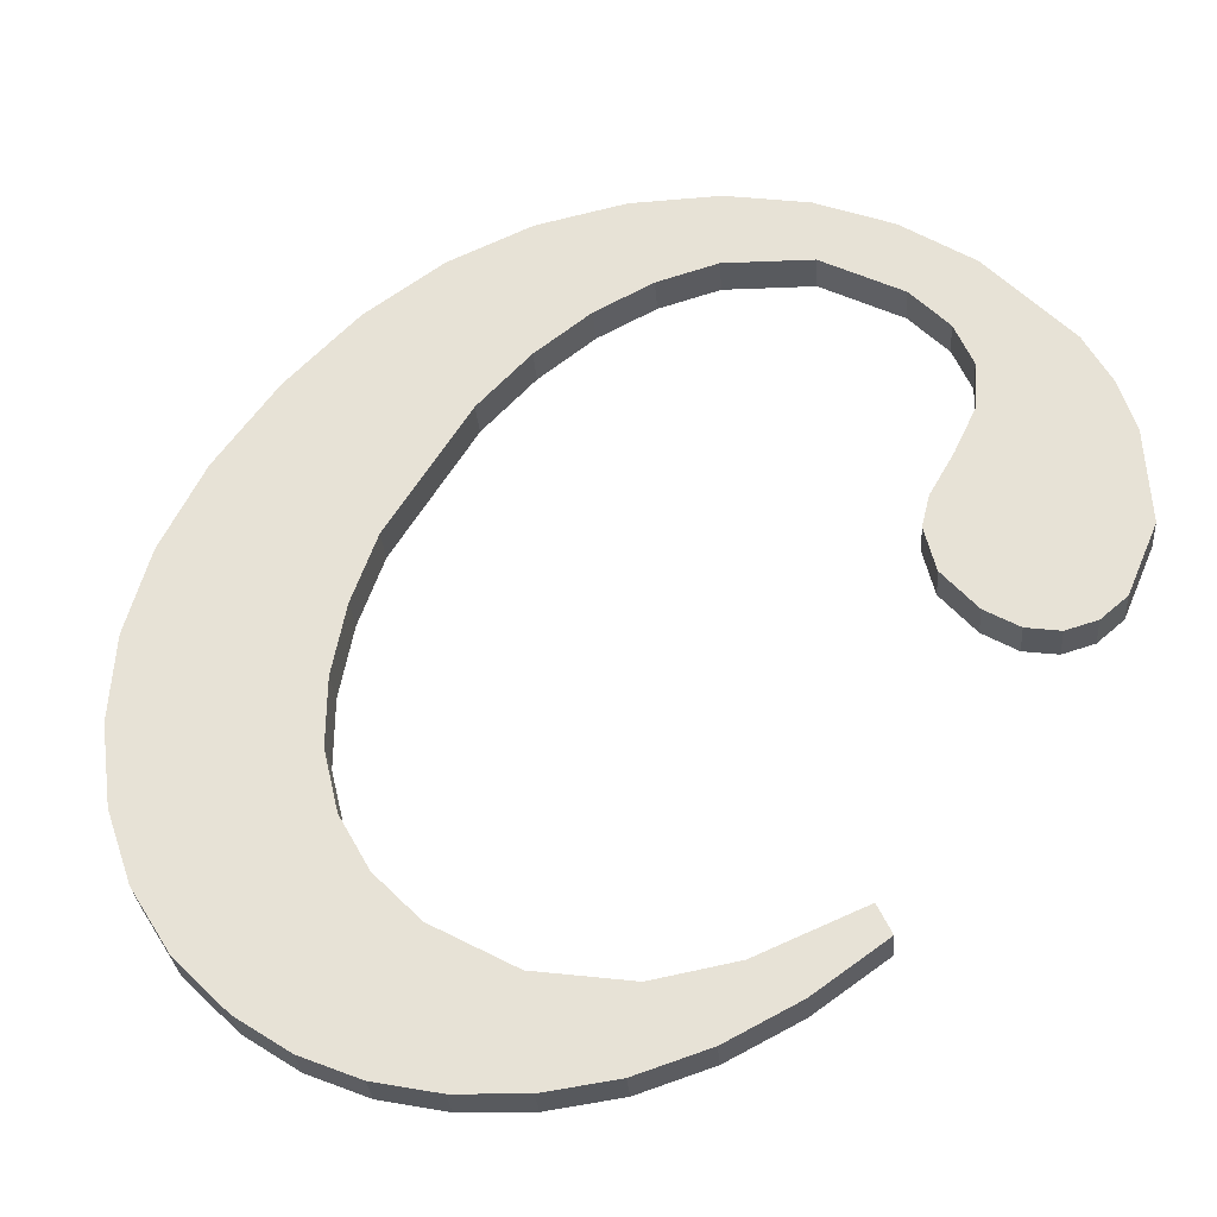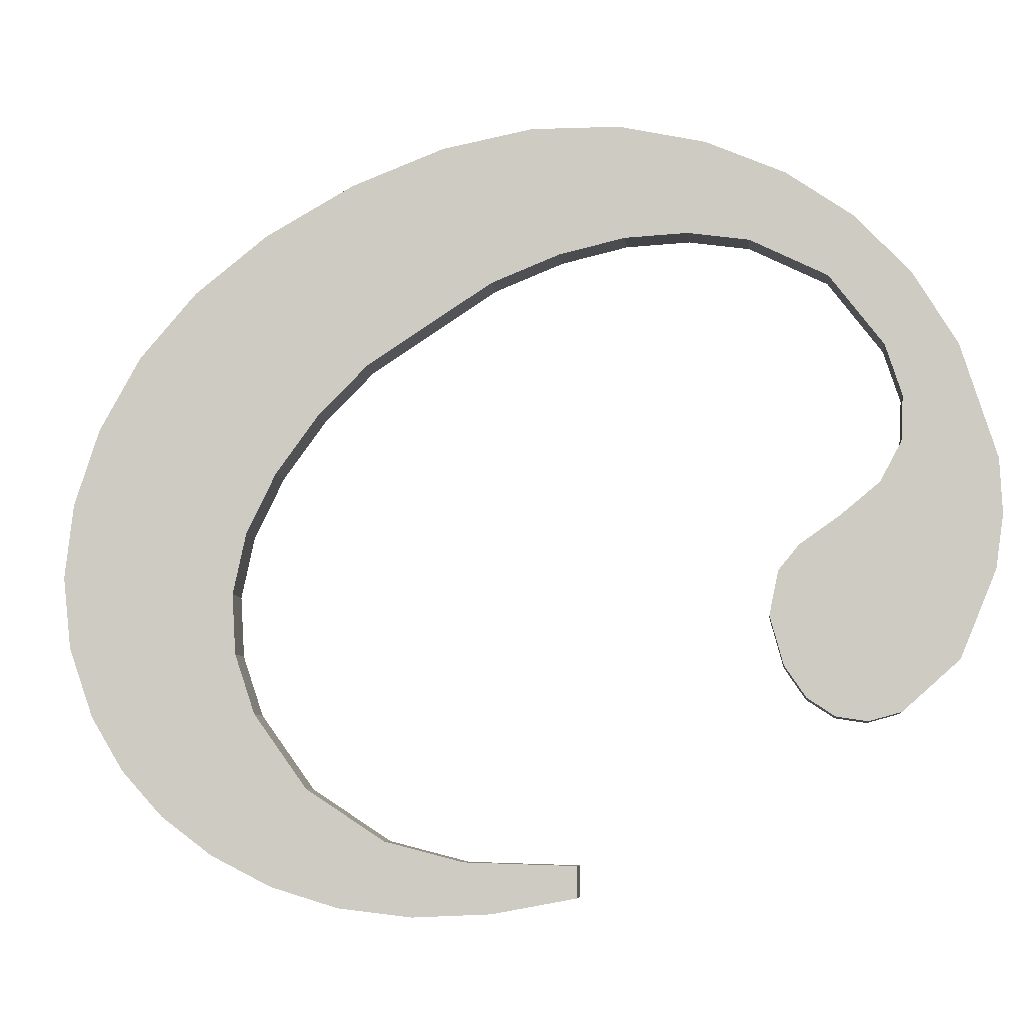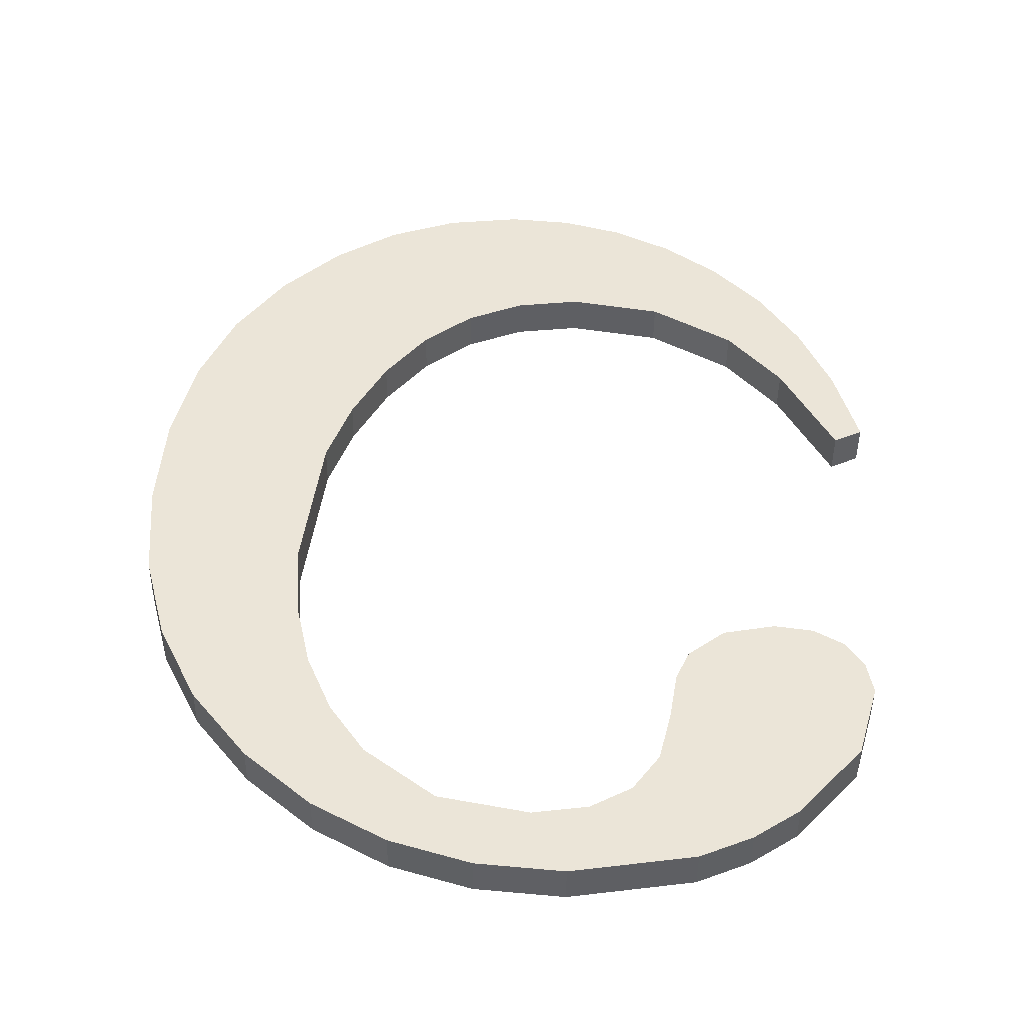
<metadata>
{"format":"obj","ext":"obj","renderer":"f3d","projection":"perspective","resolution":1024,"background":"white","views":[{"elev":53.6,"azim":39.2,"up":"+Y"},{"elev":79.3,"azim":64.6,"up":"+Y"},{"elev":-51.9,"azim":-0.6,"up":"+Z"}]}
</metadata>
<code>
o #ID27
v -0.6962 -0.01761 0.3361
v -0.6958 -0.01785 0.3381
v -0.6959 -0.01795 0.3388
v -0.6955 -0.01753 0.3355
v -0.6957 -0.01776 0.3373
v -0.6954 -0.01768 0.3367
v -0.6948 -0.01748 0.3351
v -0.695 -0.01761 0.3362
v -0.6943 -0.01754 0.3356
v -0.6939 -0.01744 0.3348
v -0.6934 -0.01752 0.3354
v -0.693 -0.01743 0.3347
v -0.6928 -0.01753 0.3355
v -0.6917 -0.01745 0.3349
v -0.6924 -0.01756 0.3357
v -0.6921 -0.01761 0.3361
v -0.6919 -0.01767 0.3366
v -0.6919 -0.01774 0.3372
v -0.6917 -0.01778 0.3375
v -0.6912 -0.01748 0.3351
v -0.6913 -0.01781 0.3378
v -0.6908 -0.01783 0.3379
v -0.6907 -0.01752 0.3355
v -0.6904 -0.01782 0.3378
v -0.69 -0.01762 0.3362
v -0.6901 -0.0178 0.3376
v -0.6899 -0.01776 0.3373
v -0.6898 -0.01772 0.337
v -0.6975 -0.01793 0.3387
v -0.6975 -0.0182 0.3408
v -0.6976 -0.01806 0.3397
v -0.6973 -0.01832 0.3418
v -0.6972 -0.01781 0.3377
v -0.6969 -0.01843 0.3427
v -0.6968 -0.0177 0.3369
v -0.6964 -0.01852 0.3434
v -0.6957 -0.01859 0.344
v -0.6957 -0.01815 0.3404
v -0.6951 -0.01865 0.3444
v -0.6954 -0.01824 0.3412
v -0.6951 -0.01833 0.3418
v -0.6943 -0.01868 0.3447
v -0.6946 -0.0184 0.3424
v -0.6941 -0.01845 0.3428
v -0.6935 -0.01869 0.3448
v -0.6935 -0.01848 0.3431
v -0.6929 -0.01868 0.3447
v -0.6928 -0.01849 0.3431
v -0.6922 -0.01866 0.3445
v -0.6918 -0.01847 0.343
v -0.6916 -0.01862 0.3442
v -0.691 -0.0184 0.3424
v -0.691 -0.01856 0.3437
v -0.6905 -0.01849 0.3432
v -0.6904 -0.01832 0.3418
v -0.6901 -0.01841 0.3425
v -0.6898 -0.01818 0.3407
v -0.6898 -0.01831 0.3417
v -0.6895 -0.0182 0.3409
v -0.6895 -0.0182 0.3409
v -0.6898 -0.01789 0.3418
v -0.6898 -0.01831 0.3417
v -0.6895 -0.01778 0.3409
v -0.6898 -0.01831 0.3417
v -0.6901 -0.01799 0.3426
v -0.6901 -0.01841 0.3425
v -0.6898 -0.01789 0.3418
v -0.6901 -0.01841 0.3425
v -0.6905 -0.01807 0.3432
v -0.6905 -0.01849 0.3432
v -0.6901 -0.01799 0.3426
v -0.6905 -0.01849 0.3432
v -0.691 -0.01814 0.3438
v -0.691 -0.01856 0.3437
v -0.6905 -0.01807 0.3432
v -0.691 -0.01814 0.3438
v -0.6916 -0.01862 0.3442
v -0.691 -0.01856 0.3437
v -0.6916 -0.0182 0.3442
v -0.6916 -0.0182 0.3442
v -0.6922 -0.01866 0.3445
v -0.6916 -0.01862 0.3442
v -0.6922 -0.01824 0.3446
v -0.6922 -0.01824 0.3446
v -0.6929 -0.01868 0.3447
v -0.6922 -0.01866 0.3445
v -0.6929 -0.01826 0.3447
v -0.6929 -0.01826 0.3447
v -0.6935 -0.01869 0.3448
v -0.6929 -0.01868 0.3447
v -0.6935 -0.01827 0.3448
v -0.6935 -0.01827 0.3448
v -0.6943 -0.01868 0.3447
v -0.6935 -0.01869 0.3448
v -0.6943 -0.01826 0.3447
v -0.6943 -0.01826 0.3447
v -0.6951 -0.01865 0.3444
v -0.6943 -0.01868 0.3447
v -0.6951 -0.01823 0.3445
v -0.6951 -0.01823 0.3445
v -0.6957 -0.01859 0.344
v -0.6951 -0.01865 0.3444
v -0.6957 -0.01818 0.344
v -0.6957 -0.01818 0.344
v -0.6964 -0.01852 0.3434
v -0.6957 -0.01859 0.344
v -0.6964 -0.0181 0.3435
v -0.6969 -0.01801 0.3427
v -0.6964 -0.01852 0.3434
v -0.6964 -0.0181 0.3435
v -0.6969 -0.01843 0.3427
v -0.6973 -0.0179 0.3419
v -0.6969 -0.01843 0.3427
v -0.6969 -0.01801 0.3427
v -0.6973 -0.01832 0.3418
v -0.6975 -0.01778 0.3409
v -0.6973 -0.01832 0.3418
v -0.6973 -0.0179 0.3419
v -0.6975 -0.0182 0.3408
v -0.6976 -0.01764 0.3398
v -0.6975 -0.0182 0.3408
v -0.6975 -0.01778 0.3409
v -0.6976 -0.01806 0.3397
v -0.6975 -0.01751 0.3387
v -0.6976 -0.01806 0.3397
v -0.6976 -0.01764 0.3398
v -0.6975 -0.01793 0.3387
v -0.6972 -0.01739 0.3378
v -0.6975 -0.01793 0.3387
v -0.6975 -0.01751 0.3387
v -0.6972 -0.01781 0.3377
v -0.6968 -0.01728 0.3369
v -0.6972 -0.01781 0.3377
v -0.6972 -0.01739 0.3378
v -0.6968 -0.0177 0.3369
v -0.6962 -0.01719 0.3362
v -0.6968 -0.0177 0.3369
v -0.6968 -0.01728 0.3369
v -0.6962 -0.01761 0.3361
v -0.6962 -0.01719 0.3362
v -0.6955 -0.01753 0.3355
v -0.6962 -0.01761 0.3361
v -0.6955 -0.01711 0.3356
v -0.6955 -0.01711 0.3356
v -0.6948 -0.01748 0.3351
v -0.6955 -0.01753 0.3355
v -0.6948 -0.01706 0.3351
v -0.6948 -0.01706 0.3351
v -0.6939 -0.01744 0.3348
v -0.6948 -0.01748 0.3351
v -0.6939 -0.01702 0.3349
v -0.6939 -0.01702 0.3349
v -0.693 -0.01743 0.3347
v -0.6939 -0.01744 0.3348
v -0.693 -0.01701 0.3348
v -0.693 -0.01701 0.3348
v -0.6917 -0.01745 0.3349
v -0.693 -0.01743 0.3347
v -0.6917 -0.01704 0.335
v -0.6917 -0.01704 0.335
v -0.6912 -0.01748 0.3351
v -0.6917 -0.01745 0.3349
v -0.6912 -0.01706 0.3352
v -0.6912 -0.01706 0.3352
v -0.6907 -0.01752 0.3355
v -0.6912 -0.01748 0.3351
v -0.6907 -0.0171 0.3355
v -0.6907 -0.01752 0.3355
v -0.69 -0.0172 0.3363
v -0.69 -0.01762 0.3362
v -0.6907 -0.0171 0.3355
v -0.69 -0.01762 0.3362
v -0.6898 -0.0173 0.337
v -0.6898 -0.01772 0.337
v -0.69 -0.0172 0.3363
v -0.6898 -0.01772 0.337
v -0.6899 -0.01734 0.3374
v -0.6899 -0.01776 0.3373
v -0.6898 -0.0173 0.337
v -0.6899 -0.01776 0.3373
v -0.6901 -0.01738 0.3377
v -0.6901 -0.0178 0.3376
v -0.6899 -0.01734 0.3374
v -0.6901 -0.01738 0.3377
v -0.6904 -0.01782 0.3378
v -0.6901 -0.0178 0.3376
v -0.6904 -0.0174 0.3379
v -0.6904 -0.0174 0.3379
v -0.6908 -0.01783 0.3379
v -0.6904 -0.01782 0.3378
v -0.6908 -0.01741 0.3379
v -0.6908 -0.01741 0.3379
v -0.6913 -0.01781 0.3378
v -0.6908 -0.01783 0.3379
v -0.6913 -0.0174 0.3378
v -0.6913 -0.0174 0.3378
v -0.6917 -0.01778 0.3375
v -0.6913 -0.01781 0.3378
v -0.6917 -0.01736 0.3375
v -0.6919 -0.01732 0.3372
v -0.6917 -0.01778 0.3375
v -0.6917 -0.01736 0.3375
v -0.6919 -0.01774 0.3372
v -0.6919 -0.01725 0.3367
v -0.6919 -0.01774 0.3372
v -0.6919 -0.01732 0.3372
v -0.6919 -0.01767 0.3366
v -0.6921 -0.01719 0.3362
v -0.6919 -0.01767 0.3366
v -0.6919 -0.01725 0.3367
v -0.6921 -0.01761 0.3361
v -0.6924 -0.01714 0.3358
v -0.6921 -0.01761 0.3361
v -0.6921 -0.01719 0.3362
v -0.6924 -0.01756 0.3357
v -0.6924 -0.01714 0.3358
v -0.6928 -0.01753 0.3355
v -0.6924 -0.01756 0.3357
v -0.6928 -0.01711 0.3355
v -0.6928 -0.01711 0.3355
v -0.6934 -0.01752 0.3354
v -0.6928 -0.01753 0.3355
v -0.6934 -0.0171 0.3355
v -0.6934 -0.0171 0.3355
v -0.6943 -0.01754 0.3356
v -0.6934 -0.01752 0.3354
v -0.6943 -0.01712 0.3357
v -0.6943 -0.01712 0.3357
v -0.695 -0.01761 0.3362
v -0.6943 -0.01754 0.3356
v -0.695 -0.01719 0.3362
v -0.695 -0.01761 0.3362
v -0.6954 -0.01726 0.3368
v -0.6954 -0.01768 0.3367
v -0.695 -0.01719 0.3362
v -0.6954 -0.01768 0.3367
v -0.6957 -0.01734 0.3374
v -0.6957 -0.01776 0.3373
v -0.6954 -0.01726 0.3368
v -0.6957 -0.01776 0.3373
v -0.6958 -0.01743 0.3381
v -0.6958 -0.01785 0.3381
v -0.6957 -0.01734 0.3374
v -0.6958 -0.01785 0.3381
v -0.6959 -0.01753 0.3389
v -0.6959 -0.01795 0.3388
v -0.6958 -0.01743 0.3381
v -0.6959 -0.01795 0.3388
v -0.6957 -0.01773 0.3405
v -0.6957 -0.01815 0.3404
v -0.6959 -0.01753 0.3389
v -0.6957 -0.01815 0.3404
v -0.6954 -0.01782 0.3412
v -0.6954 -0.01824 0.3412
v -0.6957 -0.01773 0.3405
v -0.6954 -0.01824 0.3412
v -0.6951 -0.01791 0.3419
v -0.6951 -0.01833 0.3418
v -0.6954 -0.01782 0.3412
v -0.6951 -0.01833 0.3418
v -0.6946 -0.01798 0.3425
v -0.6946 -0.0184 0.3424
v -0.6951 -0.01791 0.3419
v -0.6946 -0.01798 0.3425
v -0.6941 -0.01845 0.3428
v -0.6946 -0.0184 0.3424
v -0.6941 -0.01803 0.3429
v -0.6941 -0.01803 0.3429
v -0.6935 -0.01848 0.3431
v -0.6941 -0.01845 0.3428
v -0.6935 -0.01806 0.3431
v -0.6935 -0.01806 0.3431
v -0.6928 -0.01849 0.3431
v -0.6935 -0.01848 0.3431
v -0.6928 -0.01807 0.3432
v -0.6928 -0.01807 0.3432
v -0.6918 -0.01847 0.343
v -0.6928 -0.01849 0.3431
v -0.6918 -0.01805 0.343
v -0.6918 -0.01805 0.343
v -0.691 -0.0184 0.3424
v -0.6918 -0.01847 0.343
v -0.691 -0.01798 0.3425
v -0.6904 -0.0179 0.3418
v -0.691 -0.0184 0.3424
v -0.691 -0.01798 0.3425
v -0.6904 -0.01832 0.3418
v -0.6898 -0.01776 0.3408
v -0.6904 -0.01832 0.3418
v -0.6904 -0.0179 0.3418
v -0.6898 -0.01818 0.3407
v -0.6898 -0.01776 0.3408
v -0.6895 -0.0182 0.3409
v -0.6898 -0.01818 0.3407
v -0.6895 -0.01778 0.3409
v -0.6975 -0.01778 0.3409
v -0.6975 -0.01751 0.3387
v -0.6976 -0.01764 0.3398
v -0.6973 -0.0179 0.3419
v -0.6972 -0.01739 0.3378
v -0.6969 -0.01801 0.3427
v -0.6968 -0.01728 0.3369
v -0.6964 -0.0181 0.3435
v -0.6962 -0.01719 0.3362
v -0.6957 -0.01818 0.344
v -0.6959 -0.01753 0.3389
v -0.6957 -0.01773 0.3405
v -0.6951 -0.01823 0.3445
v -0.6954 -0.01782 0.3412
v -0.6951 -0.01791 0.3419
v -0.6943 -0.01826 0.3447
v -0.6946 -0.01798 0.3425
v -0.6941 -0.01803 0.3429
v -0.6935 -0.01827 0.3448
v -0.6935 -0.01806 0.3431
v -0.6929 -0.01826 0.3447
v -0.6928 -0.01807 0.3432
v -0.6922 -0.01824 0.3446
v -0.6918 -0.01805 0.343
v -0.6916 -0.0182 0.3442
v -0.691 -0.01798 0.3425
v -0.691 -0.01814 0.3438
v -0.6905 -0.01807 0.3432
v -0.6904 -0.0179 0.3418
v -0.6901 -0.01799 0.3426
v -0.6898 -0.01776 0.3408
v -0.6898 -0.01789 0.3418
v -0.6895 -0.01778 0.3409
v -0.6958 -0.01743 0.3381
v -0.6955 -0.01711 0.3356
v -0.6957 -0.01734 0.3374
v -0.6954 -0.01726 0.3368
v -0.6948 -0.01706 0.3351
v -0.695 -0.01719 0.3362
v -0.6943 -0.01712 0.3357
v -0.6939 -0.01702 0.3349
v -0.6934 -0.0171 0.3355
v -0.693 -0.01701 0.3348
v -0.6928 -0.01711 0.3355
v -0.6917 -0.01704 0.335
v -0.6924 -0.01714 0.3358
v -0.6921 -0.01719 0.3362
v -0.6919 -0.01725 0.3367
v -0.6919 -0.01732 0.3372
v -0.6917 -0.01736 0.3375
v -0.6912 -0.01706 0.3352
v -0.6913 -0.0174 0.3378
v -0.6908 -0.01741 0.3379
v -0.6907 -0.0171 0.3355
v -0.6904 -0.0174 0.3379
v -0.69 -0.0172 0.3363
v -0.6901 -0.01738 0.3377
v -0.6899 -0.01734 0.3374
v -0.6898 -0.0173 0.337
f 1 2 3
f 3 2 1
f 2 1 4
f 4 1 2
f 2 4 5
f 5 4 2
f 5 4 6
f 6 4 5
f 6 4 7
f 7 4 6
f 6 7 8
f 8 7 6
f 8 7 9
f 9 7 8
f 9 7 10
f 10 7 9
f 9 10 11
f 11 10 9
f 11 10 12
f 12 10 11
f 11 12 13
f 13 12 11
f 13 12 14
f 14 12 13
f 13 14 15
f 15 14 13
f 15 14 16
f 16 14 15
f 16 14 17
f 17 14 16
f 17 14 18
f 18 14 17
f 18 14 19
f 19 14 18
f 19 14 20
f 20 14 19
f 19 20 21
f 21 20 19
f 21 20 22
f 22 20 21
f 22 20 23
f 23 20 22
f 22 23 24
f 24 23 22
f 24 23 25
f 25 23 24
f 24 25 26
f 26 25 24
f 26 25 27
f 27 25 26
f 27 25 28
f 28 25 27
f 29 30 31
f 31 30 29
f 30 29 32
f 32 29 30
f 32 29 33
f 33 29 32
f 32 33 34
f 34 33 32
f 34 33 35
f 35 33 34
f 34 35 36
f 36 35 34
f 36 35 1
f 1 35 36
f 36 1 37
f 37 1 36
f 37 1 3
f 3 1 37
f 37 3 38
f 38 3 37
f 37 38 39
f 39 38 37
f 39 38 40
f 40 38 39
f 39 40 41
f 41 40 39
f 39 41 42
f 42 41 39
f 42 41 43
f 43 41 42
f 42 43 44
f 44 43 42
f 42 44 45
f 45 44 42
f 45 44 46
f 46 44 45
f 45 46 47
f 47 46 45
f 47 46 48
f 48 46 47
f 47 48 49
f 49 48 47
f 49 48 50
f 50 48 49
f 49 50 51
f 51 50 49
f 51 50 52
f 52 50 51
f 51 52 53
f 53 52 51
f 53 52 54
f 54 52 53
f 54 52 55
f 55 52 54
f 54 55 56
f 56 55 54
f 56 55 57
f 57 55 56
f 56 57 58
f 58 57 56
f 58 57 59
f 59 57 58
f 60 61 62
f 62 61 60
f 61 60 63
f 63 60 61
f 64 65 66
f 66 65 64
f 65 64 67
f 67 64 65
f 68 69 70
f 70 69 68
f 69 68 71
f 71 68 69
f 72 73 74
f 74 73 72
f 73 72 75
f 75 72 73
f 76 77 78
f 78 77 76
f 77 76 79
f 79 76 77
f 80 81 82
f 82 81 80
f 81 80 83
f 83 80 81
f 84 85 86
f 86 85 84
f 85 84 87
f 87 84 85
f 88 89 90
f 90 89 88
f 89 88 91
f 91 88 89
f 92 93 94
f 94 93 92
f 93 92 95
f 95 92 93
f 96 97 98
f 98 97 96
f 97 96 99
f 99 96 97
f 100 101 102
f 102 101 100
f 101 100 103
f 103 100 101
f 104 105 106
f 106 105 104
f 105 104 107
f 107 104 105
f 108 109 110
f 110 109 108
f 109 108 111
f 111 108 109
f 112 113 114
f 114 113 112
f 113 112 115
f 115 112 113
f 116 117 118
f 118 117 116
f 117 116 119
f 119 116 117
f 120 121 122
f 122 121 120
f 121 120 123
f 123 120 121
f 124 125 126
f 126 125 124
f 125 124 127
f 127 124 125
f 128 129 130
f 130 129 128
f 129 128 131
f 131 128 129
f 132 133 134
f 134 133 132
f 133 132 135
f 135 132 133
f 136 137 138
f 138 137 136
f 137 136 139
f 139 136 137
f 140 141 142
f 142 141 140
f 141 140 143
f 143 140 141
f 144 145 146
f 146 145 144
f 145 144 147
f 147 144 145
f 148 149 150
f 150 149 148
f 149 148 151
f 151 148 149
f 152 153 154
f 154 153 152
f 153 152 155
f 155 152 153
f 156 157 158
f 158 157 156
f 157 156 159
f 159 156 157
f 160 161 162
f 162 161 160
f 161 160 163
f 163 160 161
f 164 165 166
f 166 165 164
f 165 164 167
f 167 164 165
f 168 169 170
f 170 169 168
f 169 168 171
f 171 168 169
f 172 173 174
f 174 173 172
f 173 172 175
f 175 172 173
f 176 177 178
f 178 177 176
f 177 176 179
f 179 176 177
f 180 181 182
f 182 181 180
f 181 180 183
f 183 180 181
f 184 185 186
f 186 185 184
f 185 184 187
f 187 184 185
f 188 189 190
f 190 189 188
f 189 188 191
f 191 188 189
f 192 193 194
f 194 193 192
f 193 192 195
f 195 192 193
f 196 197 198
f 198 197 196
f 197 196 199
f 199 196 197
f 200 201 202
f 202 201 200
f 201 200 203
f 203 200 201
f 204 205 206
f 206 205 204
f 205 204 207
f 207 204 205
f 208 209 210
f 210 209 208
f 209 208 211
f 211 208 209
f 212 213 214
f 214 213 212
f 213 212 215
f 215 212 213
f 216 217 218
f 218 217 216
f 217 216 219
f 219 216 217
f 220 221 222
f 222 221 220
f 221 220 223
f 223 220 221
f 224 225 226
f 226 225 224
f 225 224 227
f 227 224 225
f 228 229 230
f 230 229 228
f 229 228 231
f 231 228 229
f 232 233 234
f 234 233 232
f 233 232 235
f 235 232 233
f 236 237 238
f 238 237 236
f 237 236 239
f 239 236 237
f 240 241 242
f 242 241 240
f 241 240 243
f 243 240 241
f 244 245 246
f 246 245 244
f 245 244 247
f 247 244 245
f 248 249 250
f 250 249 248
f 249 248 251
f 251 248 249
f 252 253 254
f 254 253 252
f 253 252 255
f 255 252 253
f 256 257 258
f 258 257 256
f 257 256 259
f 259 256 257
f 260 261 262
f 262 261 260
f 261 260 263
f 263 260 261
f 264 265 266
f 266 265 264
f 265 264 267
f 267 264 265
f 268 269 270
f 270 269 268
f 269 268 271
f 271 268 269
f 272 273 274
f 274 273 272
f 273 272 275
f 275 272 273
f 276 277 278
f 278 277 276
f 277 276 279
f 279 276 277
f 280 281 282
f 282 281 280
f 281 280 283
f 283 280 281
f 284 285 286
f 286 285 284
f 285 284 287
f 287 284 285
f 288 289 290
f 290 289 288
f 289 288 291
f 291 288 289
f 292 293 294
f 294 293 292
f 293 292 295
f 295 292 293
f 296 297 298
f 298 297 296
f 297 296 299
f 299 296 297
f 297 299 300
f 300 299 297
f 300 299 301
f 301 299 300
f 300 301 302
f 302 301 300
f 302 301 303
f 303 301 302
f 302 303 304
f 304 303 302
f 304 303 305
f 305 303 304
f 304 305 306
f 306 305 304
f 306 305 307
f 307 305 306
f 307 305 308
f 308 305 307
f 307 308 309
f 309 308 307
f 309 308 310
f 310 308 309
f 310 308 311
f 311 308 310
f 310 311 312
f 312 311 310
f 312 311 313
f 313 311 312
f 313 311 314
f 314 311 313
f 313 314 315
f 315 314 313
f 315 314 316
f 316 314 315
f 315 316 317
f 317 316 315
f 317 316 318
f 318 316 317
f 317 318 319
f 319 318 317
f 319 318 320
f 320 318 319
f 319 320 321
f 321 320 319
f 321 320 322
f 322 320 321
f 321 322 323
f 323 322 321
f 321 323 324
f 324 323 321
f 324 323 325
f 325 323 324
f 324 325 326
f 326 325 324
f 326 325 327
f 327 325 326
f 326 327 328
f 328 327 326
f 304 329 330
f 330 329 304
f 329 304 306
f 306 304 329
f 330 329 331
f 331 329 330
f 330 331 332
f 332 331 330
f 330 332 333
f 333 332 330
f 333 332 334
f 334 332 333
f 333 334 335
f 335 334 333
f 333 335 336
f 336 335 333
f 336 335 337
f 337 335 336
f 336 337 338
f 338 337 336
f 338 337 339
f 339 337 338
f 338 339 340
f 340 339 338
f 340 339 341
f 341 339 340
f 340 341 342
f 342 341 340
f 340 342 343
f 343 342 340
f 340 343 344
f 344 343 340
f 340 344 345
f 345 344 340
f 340 345 346
f 346 345 340
f 346 345 347
f 347 345 346
f 346 347 348
f 348 347 346
f 346 348 349
f 349 348 346
f 349 348 350
f 350 348 349
f 349 350 351
f 351 350 349
f 351 350 352
f 352 350 351
f 351 352 353
f 353 352 351
f 351 353 354
f 354 353 351

</code>
